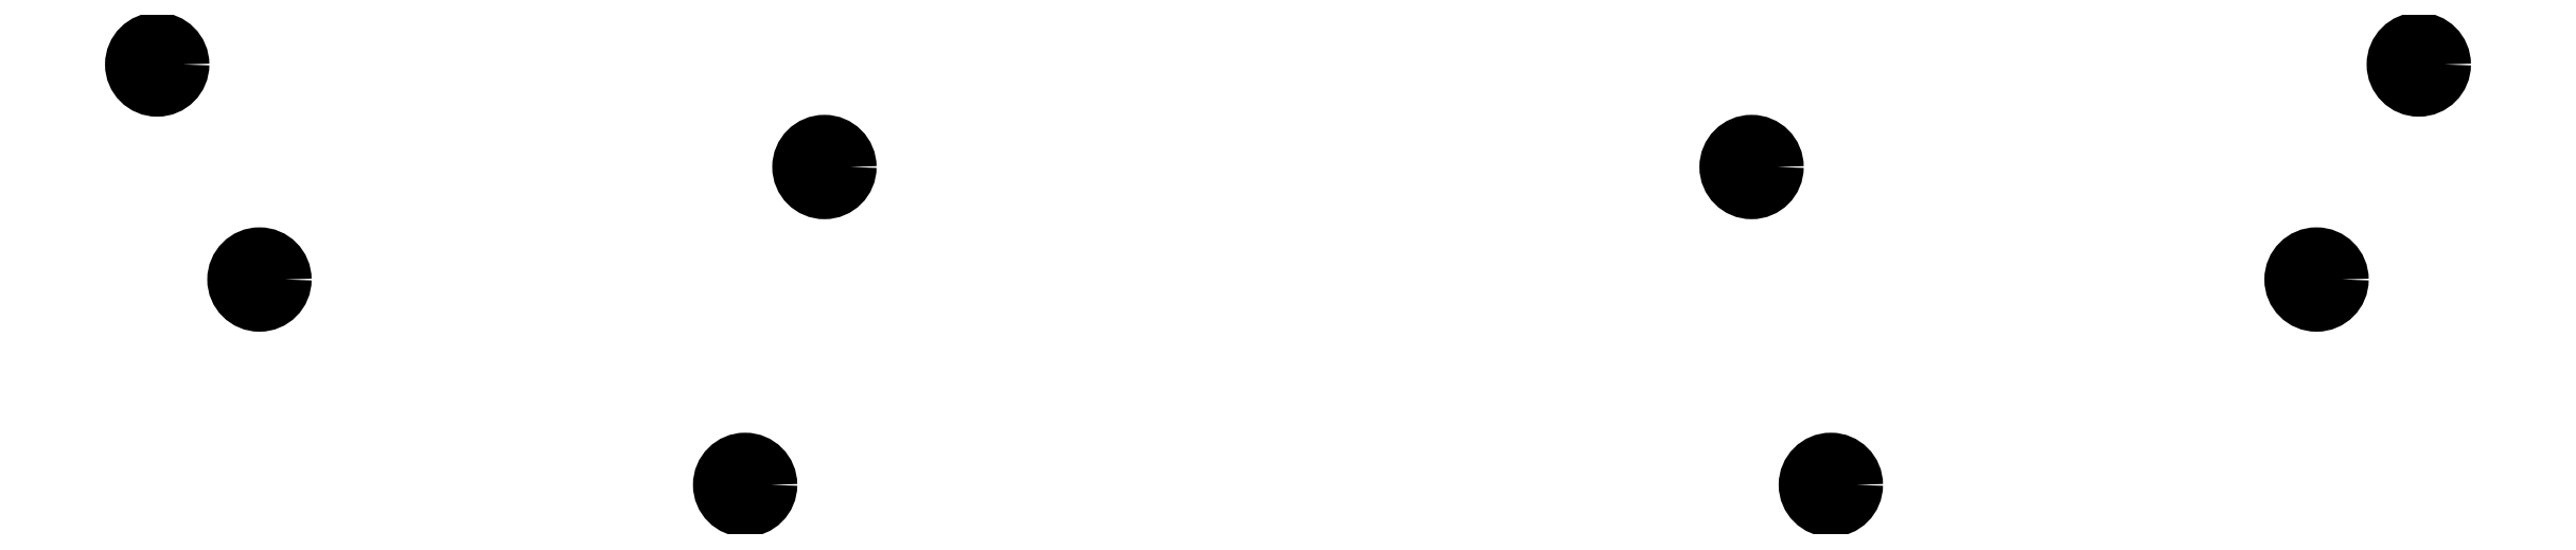
<metadata>
{"format":"dxf","ext":"dxf","renderer":"ezdxf+matplotlib","layout":"modelspace","background":"white","min_lineweight":24,"dpi":150}
</metadata>
<code>
0
SECTION
2
ENTITIES
0
CIRCLE
8
0
10
158
20
-132.9
40
2.9
0
CIRCLE
8
0
10
262.9
20
-132.9
40
2.9
0
CIRCLE
8
0
10
82.61
20
-121.3
40
2.9
0
CIRCLE
8
0
10
338.3
20
-121.3
40
2.9
0
CIRCLE
8
0
10
149.1
20
-168.8
40
2.9
0
CIRCLE
8
0
10
271.8
20
-168.8
40
2.9
0
CIRCLE
8
0
10
94.17
20
-145.6
40
2.9
0
CIRCLE
8
0
10
326.7
20
-145.6
40
2.9
0
ENDSEC
0
EOF

</code>
